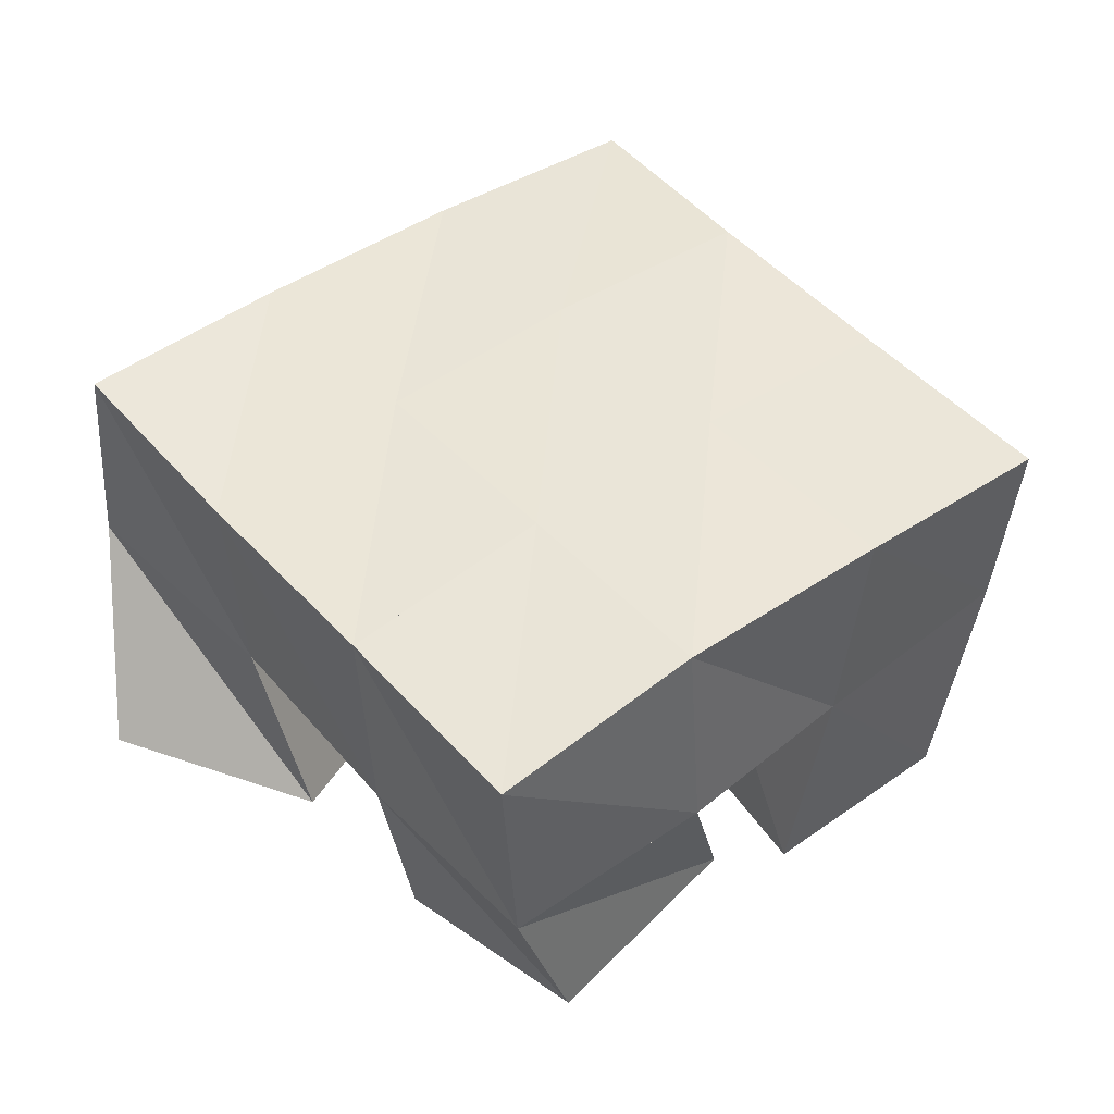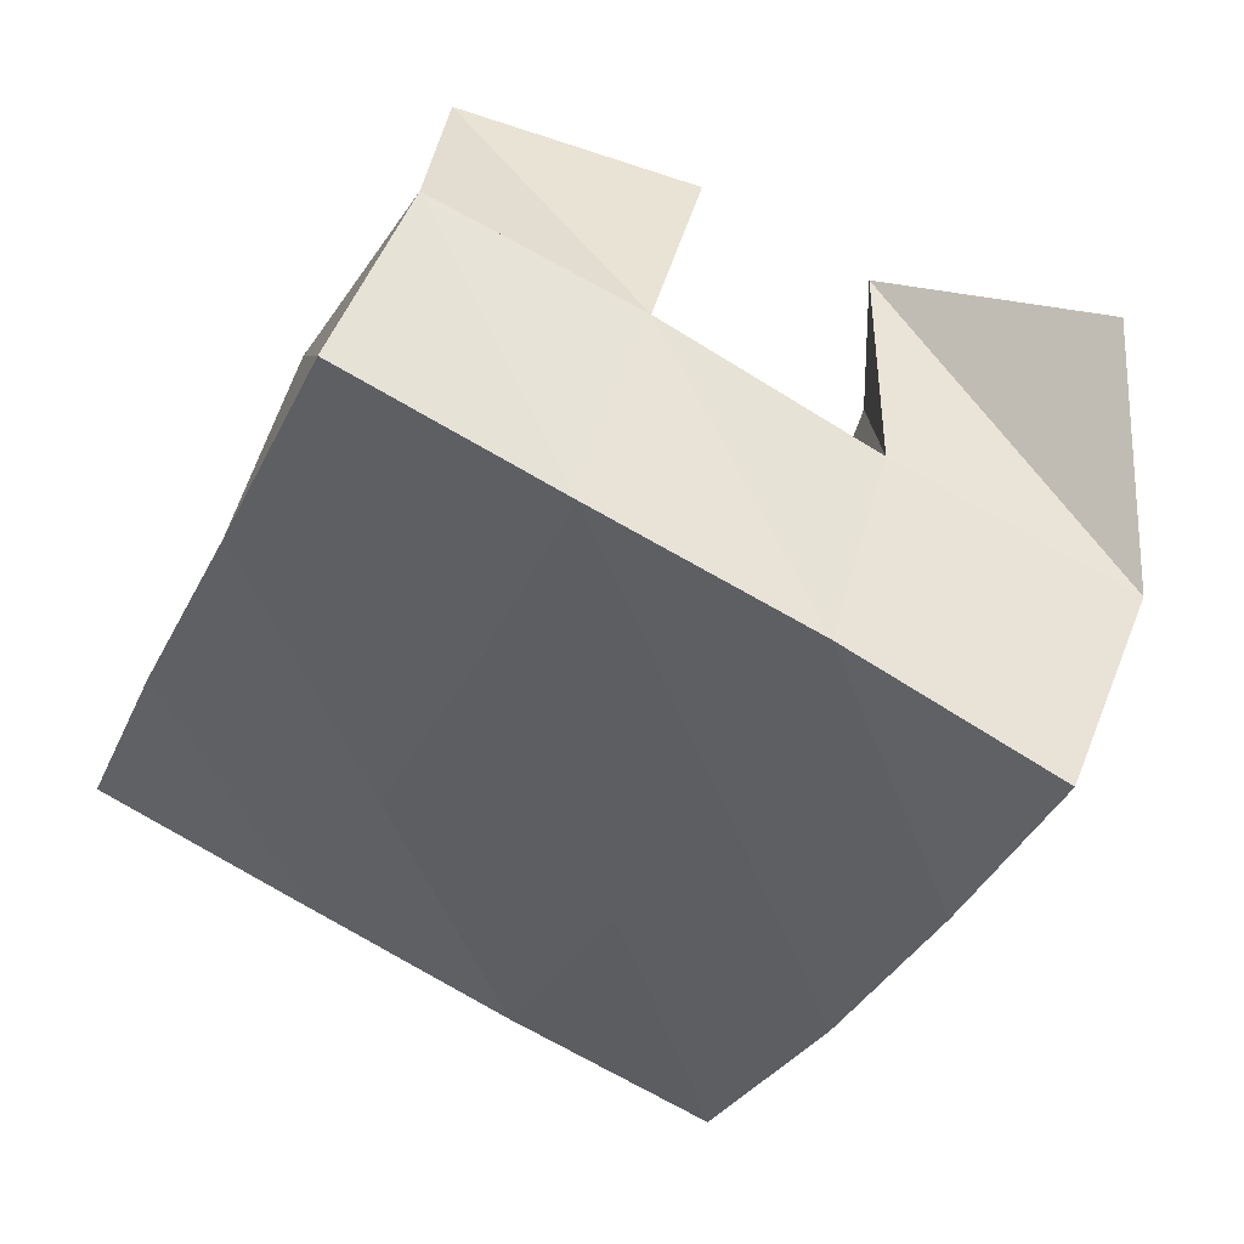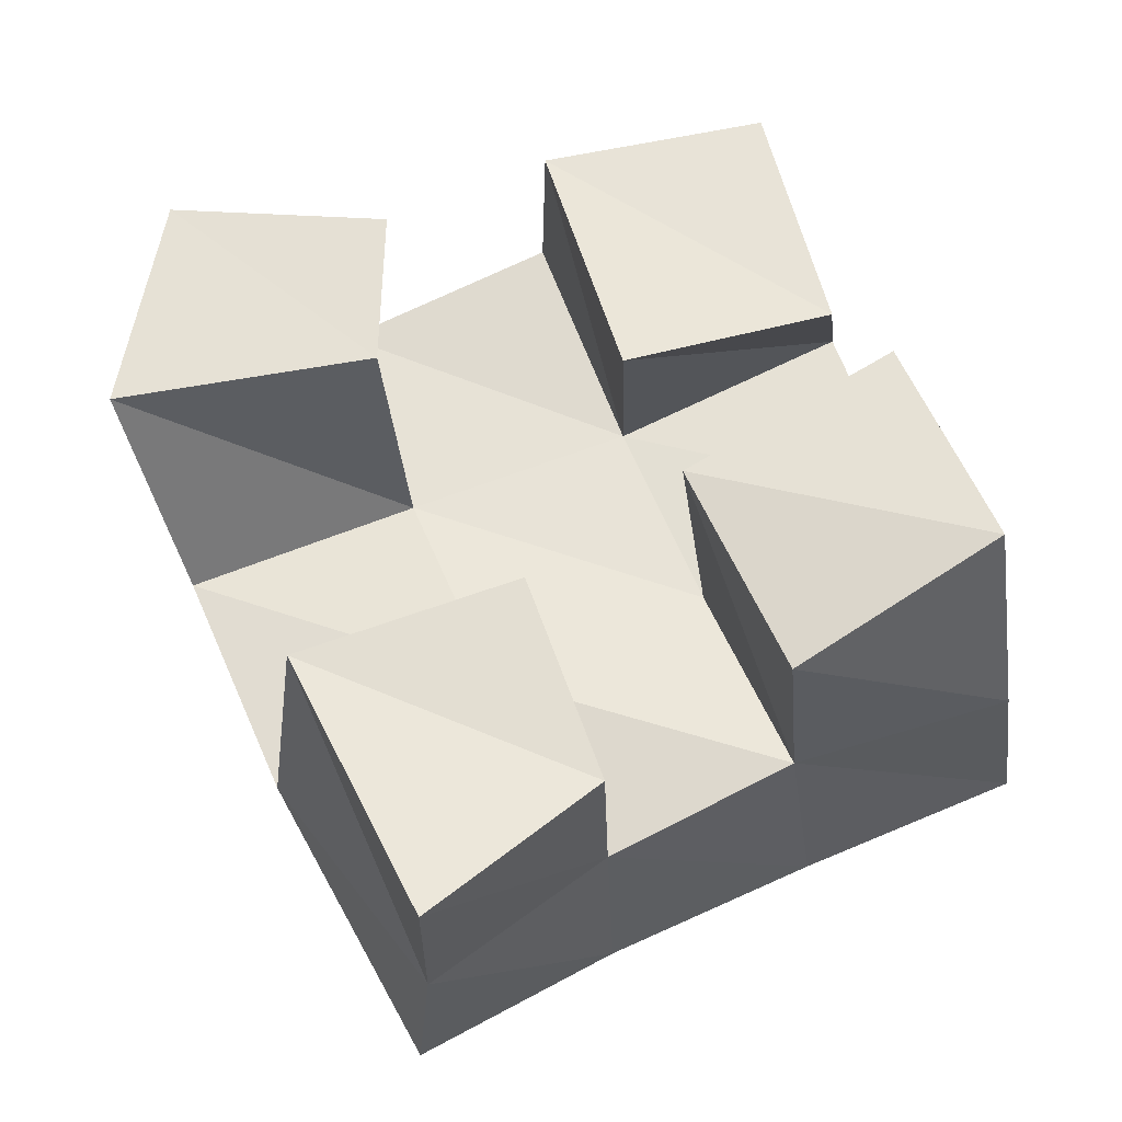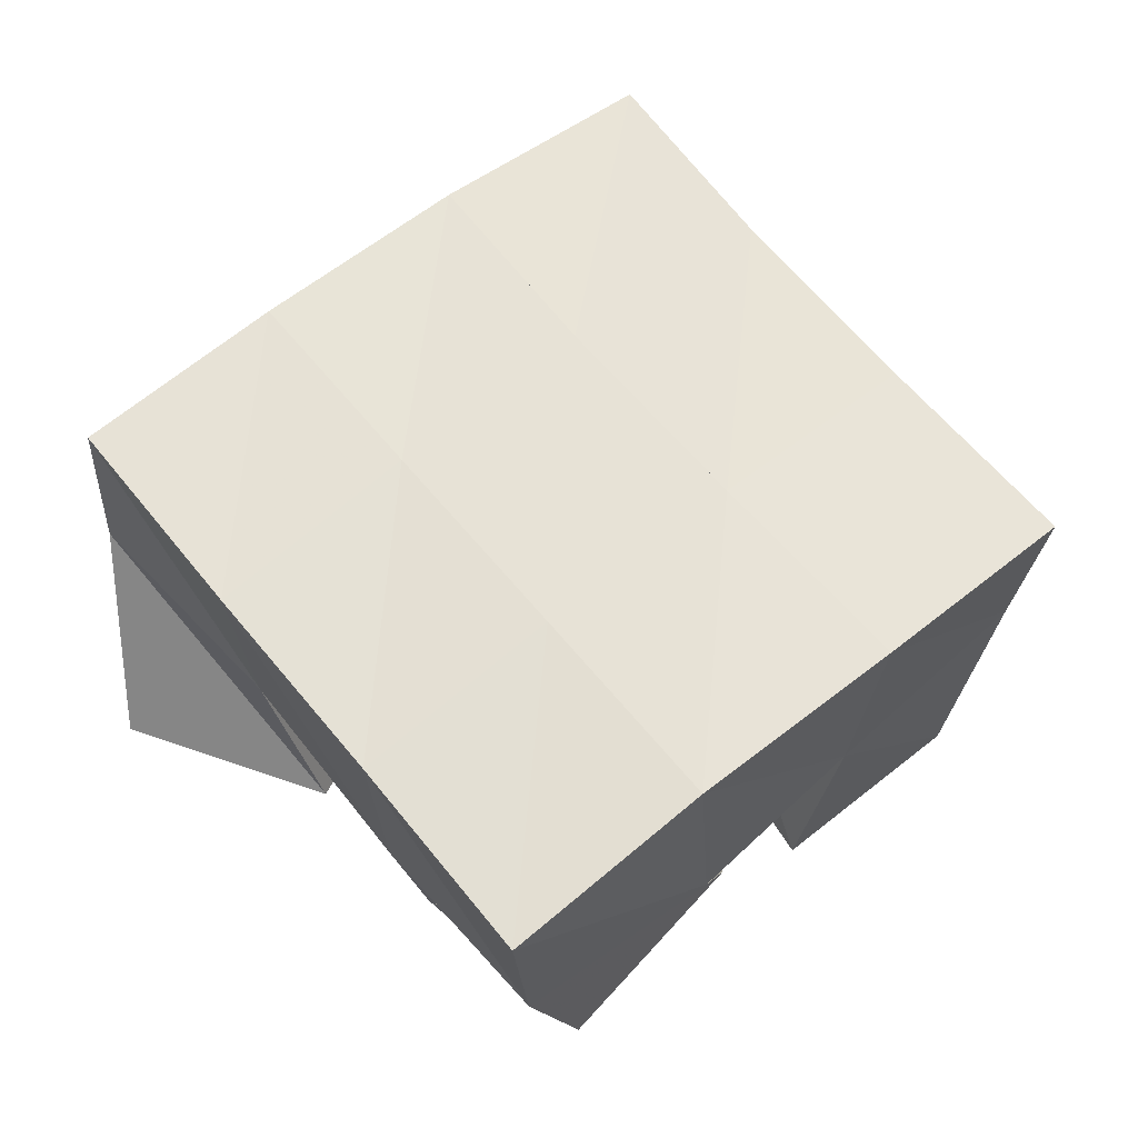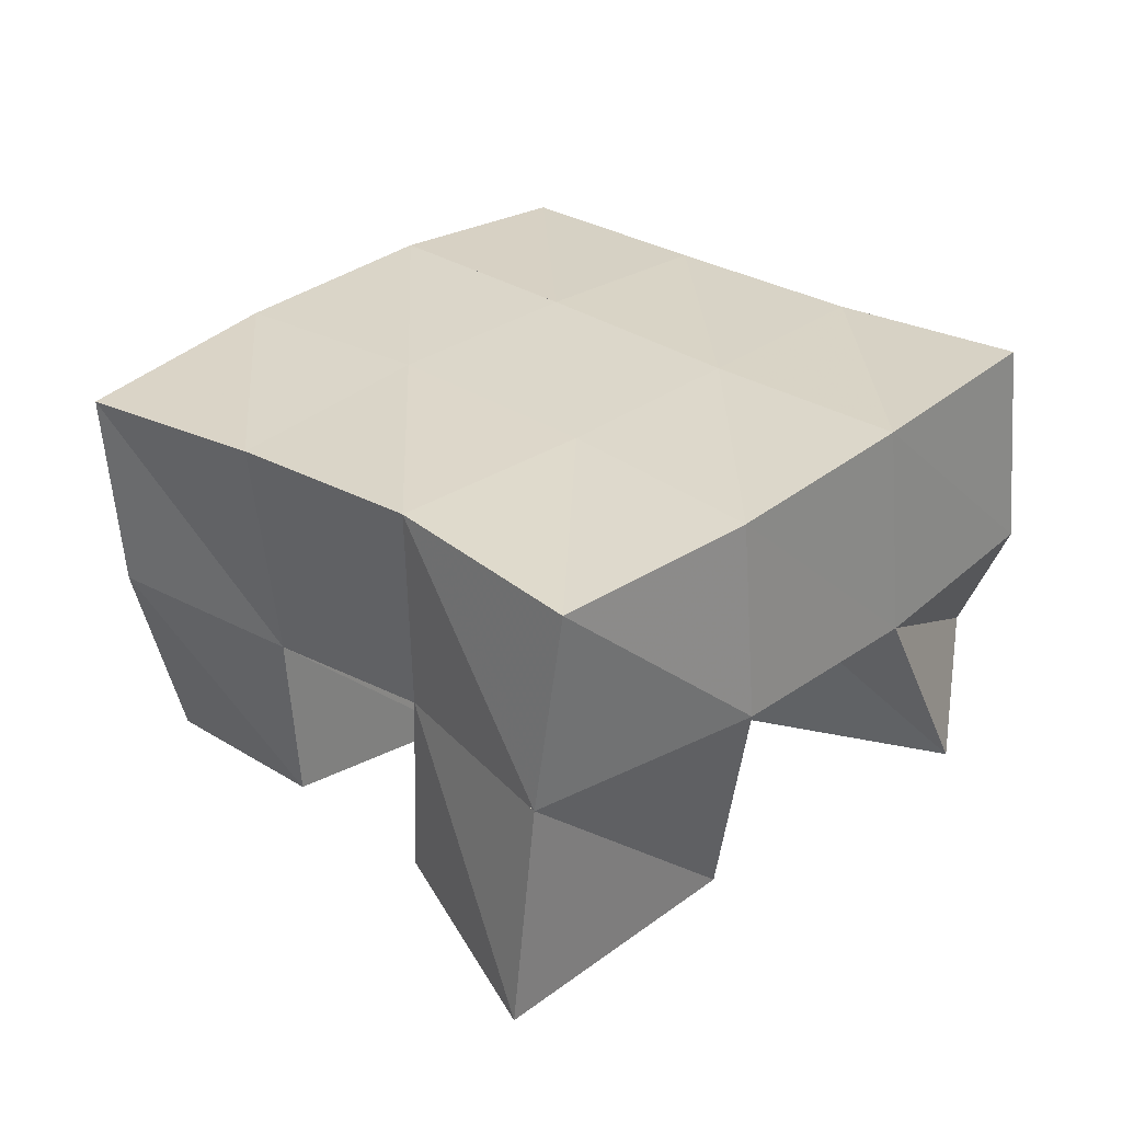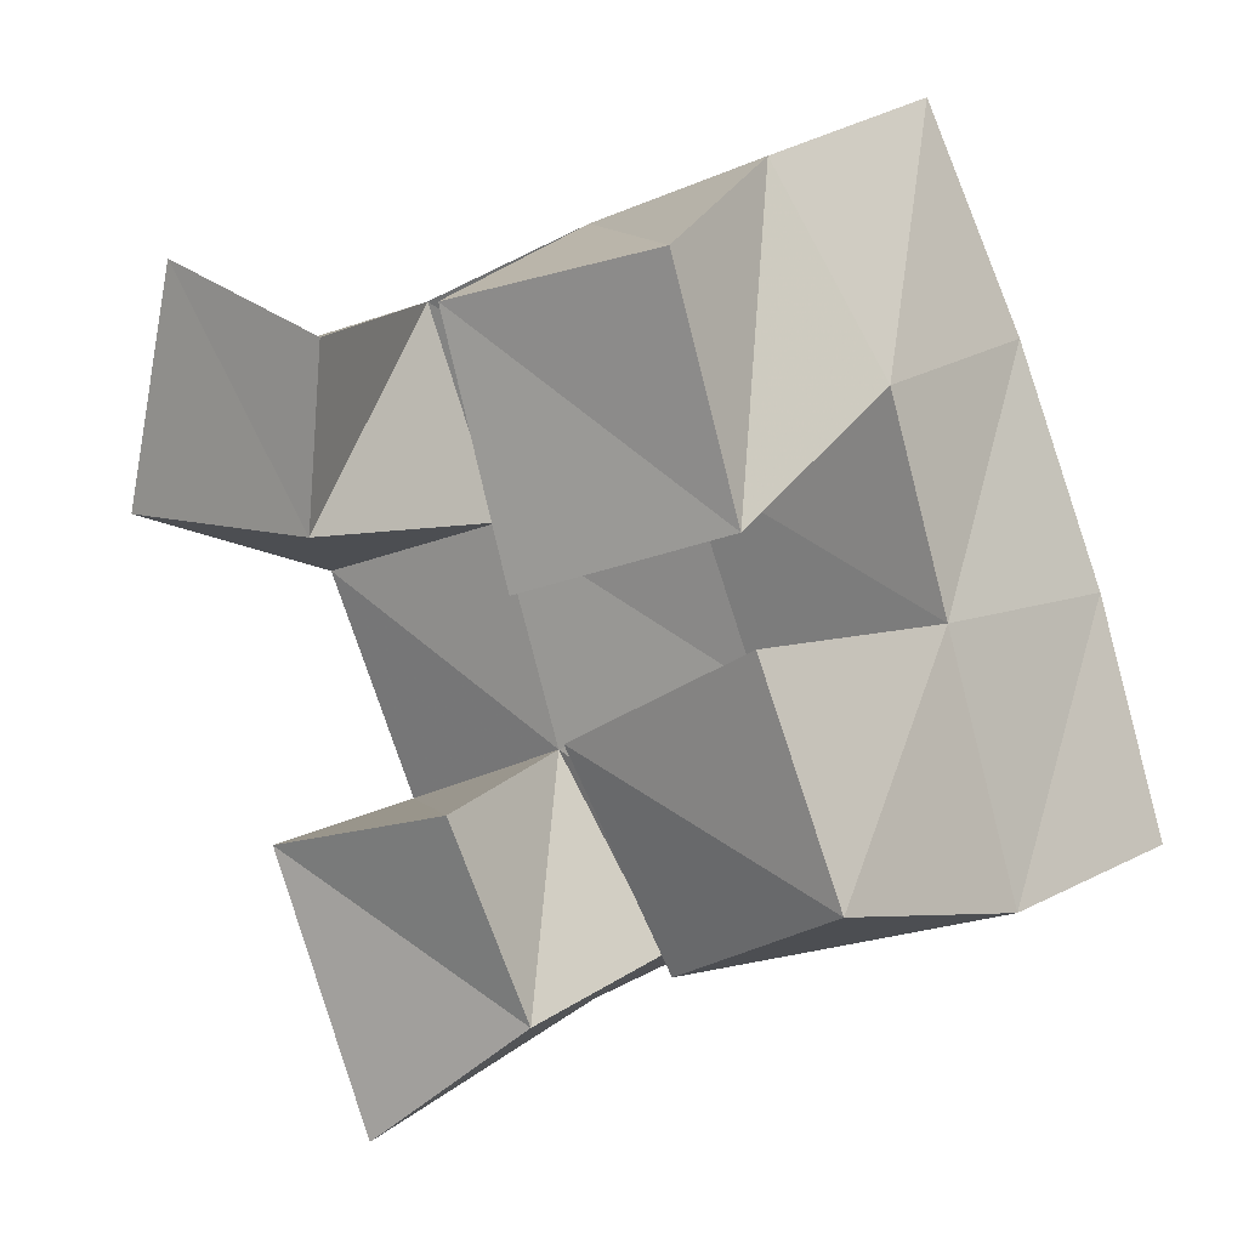
<metadata>
{"format":"obj","ext":"obj","renderer":"f3d","projection":"perspective","resolution":1024,"background":"white","views":[{"elev":45.1,"azim":26.8,"up":"+Y"},{"elev":48.7,"azim":-163.7,"up":"+Z"},{"elev":-28.7,"azim":2.5,"up":"+Z"},{"elev":61.8,"azim":27.0,"up":"+Y"},{"elev":30.8,"azim":-161.3,"up":"+Y"},{"elev":16.7,"azim":39.4,"up":"+Z"}]}
</metadata>
<code>
v 1.603 0.1 0.4428
v 1.6 0.1522 0.4482
v 1.638 0.1103 0.4746
v 1.637 0.153 0.4761
v 1.575 0.1026 0.4998
v 1.566 0.1535 0.4936
v 1.622 0.104 0.5171
v 1.612 0.1487 0.5164
v 1.643 0.1 0.566
v 1.641 0.1535 0.5801
v 1.688 0.1106 0.5835
v 1.69 0.1515 0.6034
v 1.626 0.1 0.6186
v 1.623 0.1461 0.6269
v 1.674 0.1072 0.633
v 1.667 0.1443 0.6439
v 1.534 0.1049 0.5625
v 1.545 0.1511 0.5422
v 1.591 0.1 0.5682
v 1.594 0.1516 0.5613
v 1.542 0.1108 0.616
v 1.527 0.1538 0.5886
v 1.591 0.1042 0.607
v 1.578 0.1488 0.6059
v 1.675 0.1072 0.4968
v 1.677 0.1477 0.4946
v 1.719 0.1 0.5224
v 1.723 0.1491 0.5089
v 1.655 0.1012 0.5395
v 1.659 0.1544 0.5382
v 1.699 0.1 0.5668
v 1.705 0.1508 0.5608
v 1.594 0.2 0.4489
v 1.637 0.2019 0.4727
v 1.57 0.2001 0.4945
v 1.614 0.2014 0.5169
v 1.549 0.2011 0.5422
v 1.594 0.2001 0.5623
v 1.531 0.2017 0.5894
v 1.576 0.1978 0.6092
v 1.682 0.1991 0.492
v 1.662 0.2017 0.5379
v 1.641 0.2007 0.5834
v 1.622 0.1966 0.6293
v 1.728 0.195 0.5099
v 1.709 0.1995 0.5565
v 1.687 0.2006 0.6041
v 1.667 0.1956 0.6499
f 1 2 4
f 3 1 4
f 2 6 8
f 4 2 8
f 6 5 7
f 8 6 7
f 5 1 3
f 7 5 3
f 8 7 3
f 4 8 3
f 2 1 5
f 6 2 5
f 9 10 12
f 11 9 12
f 10 14 16
f 12 10 16
f 14 13 15
f 16 14 15
f 13 9 11
f 15 13 11
f 16 15 11
f 12 16 11
f 10 9 13
f 14 10 13
f 17 18 20
f 19 17 20
f 18 22 24
f 20 18 24
f 22 21 23
f 24 22 23
f 21 17 19
f 23 21 19
f 24 23 19
f 20 24 19
f 18 17 21
f 22 18 21
f 25 26 28
f 27 25 28
f 26 30 32
f 28 26 32
f 30 29 31
f 32 30 31
f 29 25 27
f 31 29 27
f 32 31 27
f 28 32 27
f 26 25 29
f 30 26 29
f 2 33 34
f 4 2 34
f 33 35 36
f 34 33 36
f 35 6 8
f 36 35 8
f 6 2 4
f 8 6 4
f 36 8 4
f 34 36 4
f 33 2 6
f 35 33 6
f 6 35 36
f 8 6 36
f 35 37 38
f 36 35 38
f 37 18 20
f 38 37 20
f 18 6 8
f 20 18 8
f 38 20 8
f 36 38 8
f 35 6 18
f 37 35 18
f 18 37 38
f 20 18 38
f 37 39 40
f 38 37 40
f 39 22 24
f 40 39 24
f 22 18 20
f 24 22 20
f 40 24 20
f 38 40 20
f 37 18 22
f 39 37 22
f 4 34 41
f 26 4 41
f 34 36 42
f 41 34 42
f 36 8 30
f 42 36 30
f 8 4 26
f 30 8 26
f 42 30 26
f 41 42 26
f 34 4 8
f 36 34 8
f 8 36 42
f 30 8 42
f 36 38 43
f 42 36 43
f 38 20 10
f 43 38 10
f 20 8 30
f 10 20 30
f 43 10 30
f 42 43 30
f 36 8 20
f 38 36 20
f 20 38 43
f 10 20 43
f 38 40 44
f 43 38 44
f 40 24 14
f 44 40 14
f 24 20 10
f 14 24 10
f 44 14 10
f 43 44 10
f 38 20 24
f 40 38 24
f 26 41 45
f 28 26 45
f 41 42 46
f 45 41 46
f 42 30 32
f 46 42 32
f 30 26 28
f 32 30 28
f 46 32 28
f 45 46 28
f 41 26 30
f 42 41 30
f 30 42 46
f 32 30 46
f 42 43 47
f 46 42 47
f 43 10 12
f 47 43 12
f 10 30 32
f 12 10 32
f 47 12 32
f 46 47 32
f 42 30 10
f 43 42 10
f 10 43 47
f 12 10 47
f 43 44 48
f 47 43 48
f 44 14 16
f 48 44 16
f 14 10 12
f 16 14 12
f 48 16 12
f 47 48 12
f 43 10 14
f 44 43 14

</code>
